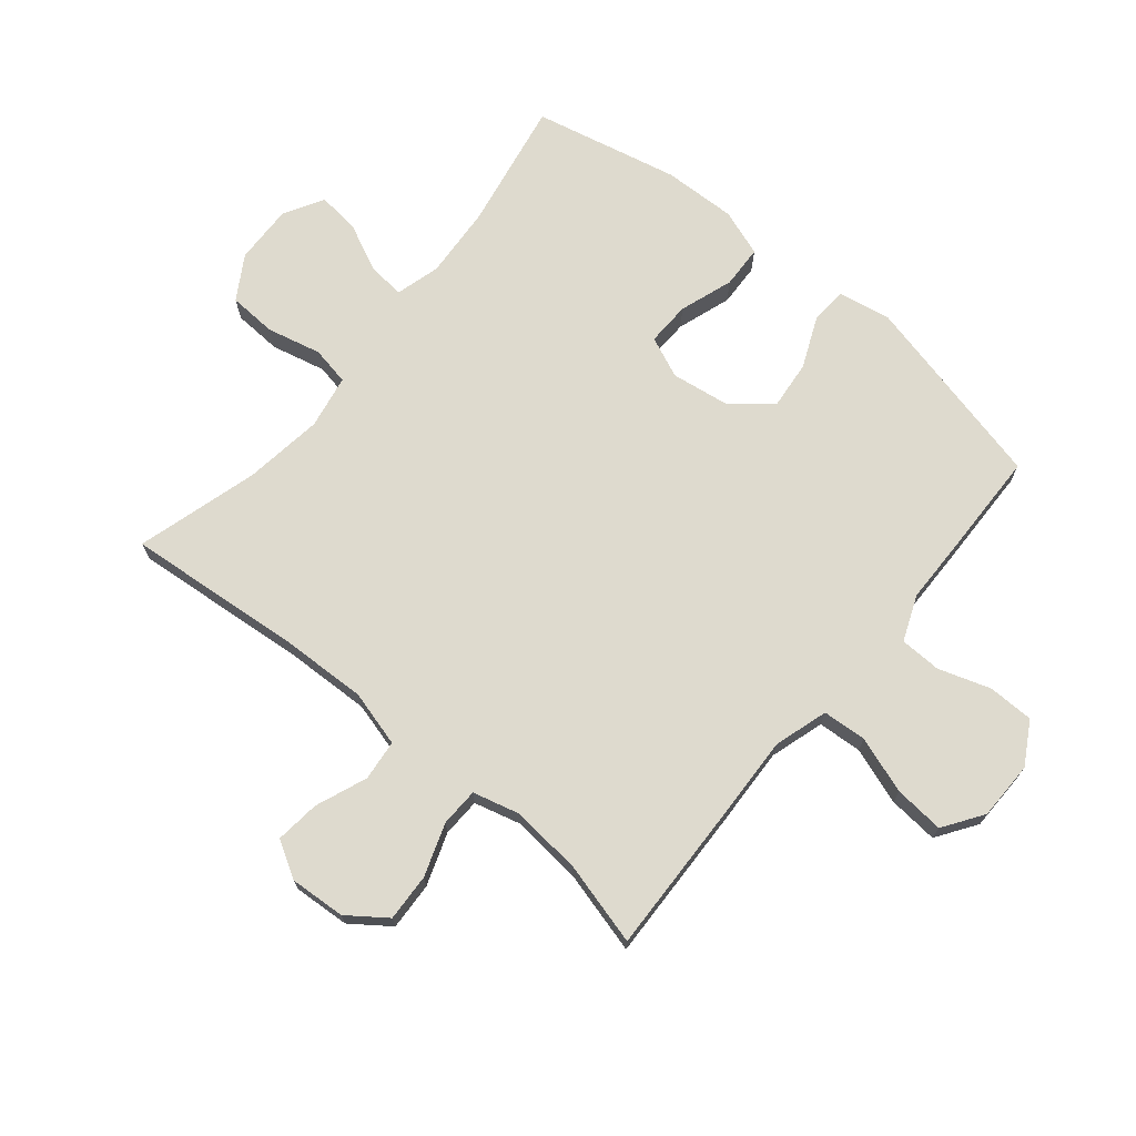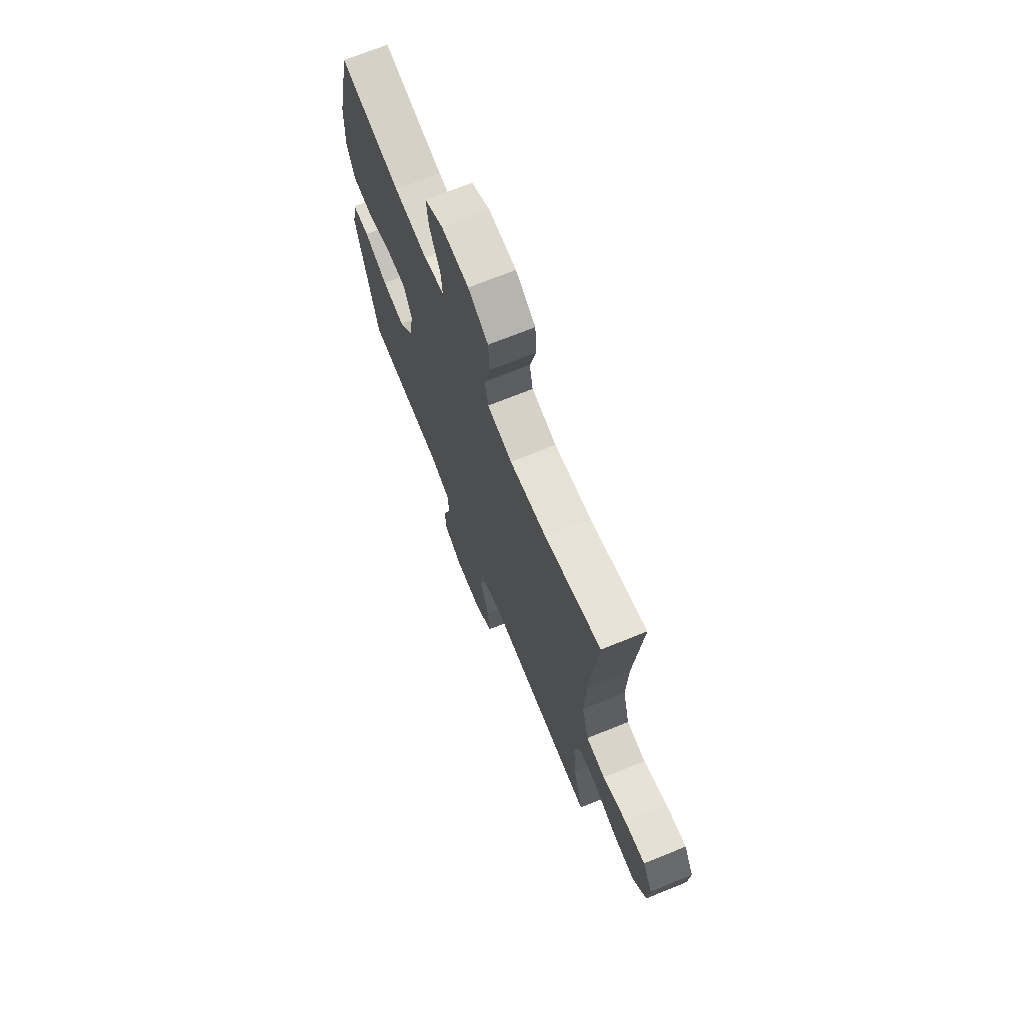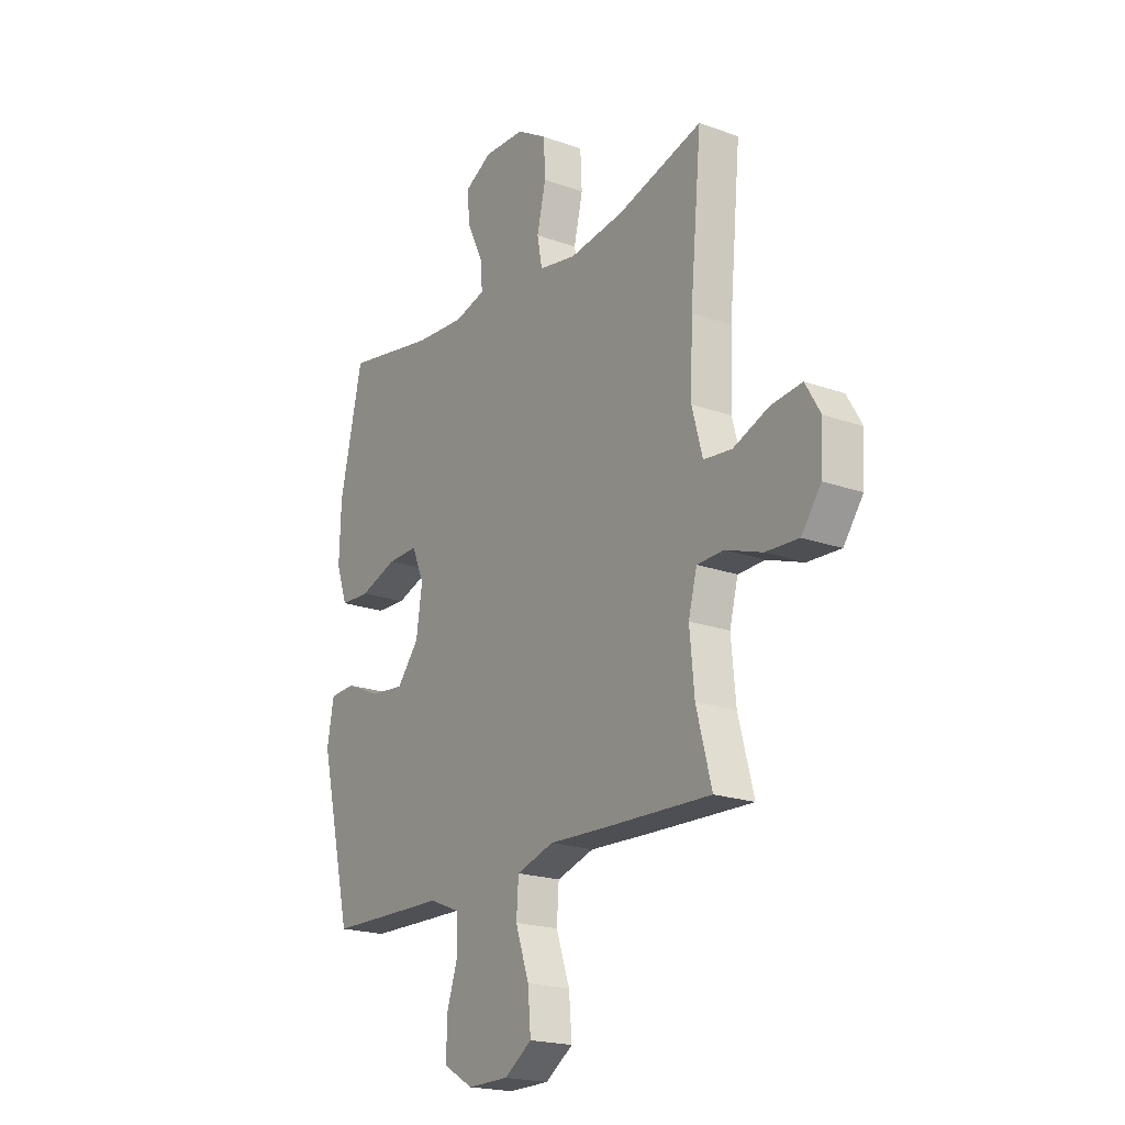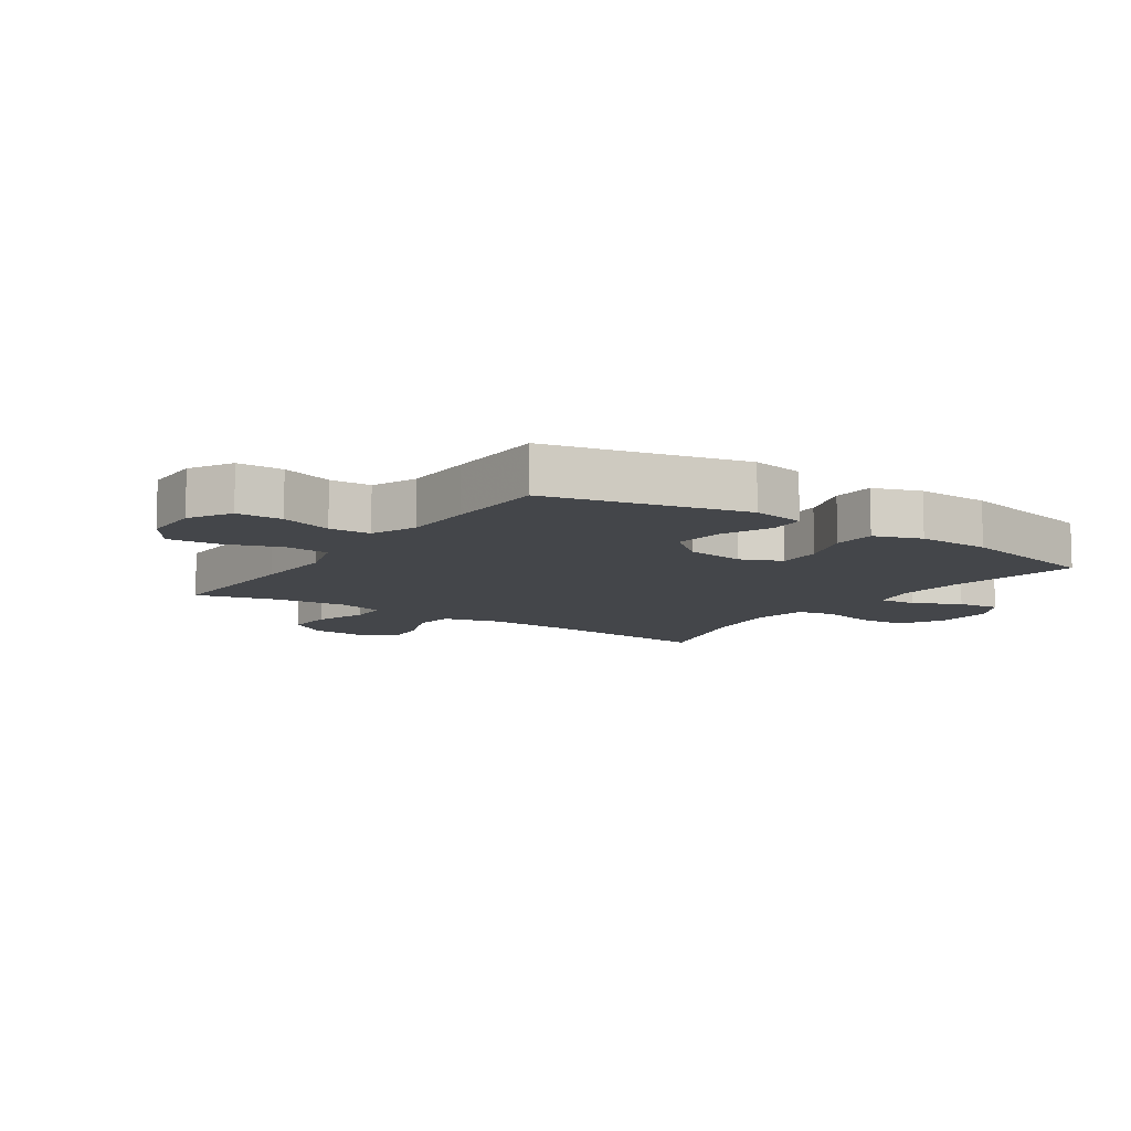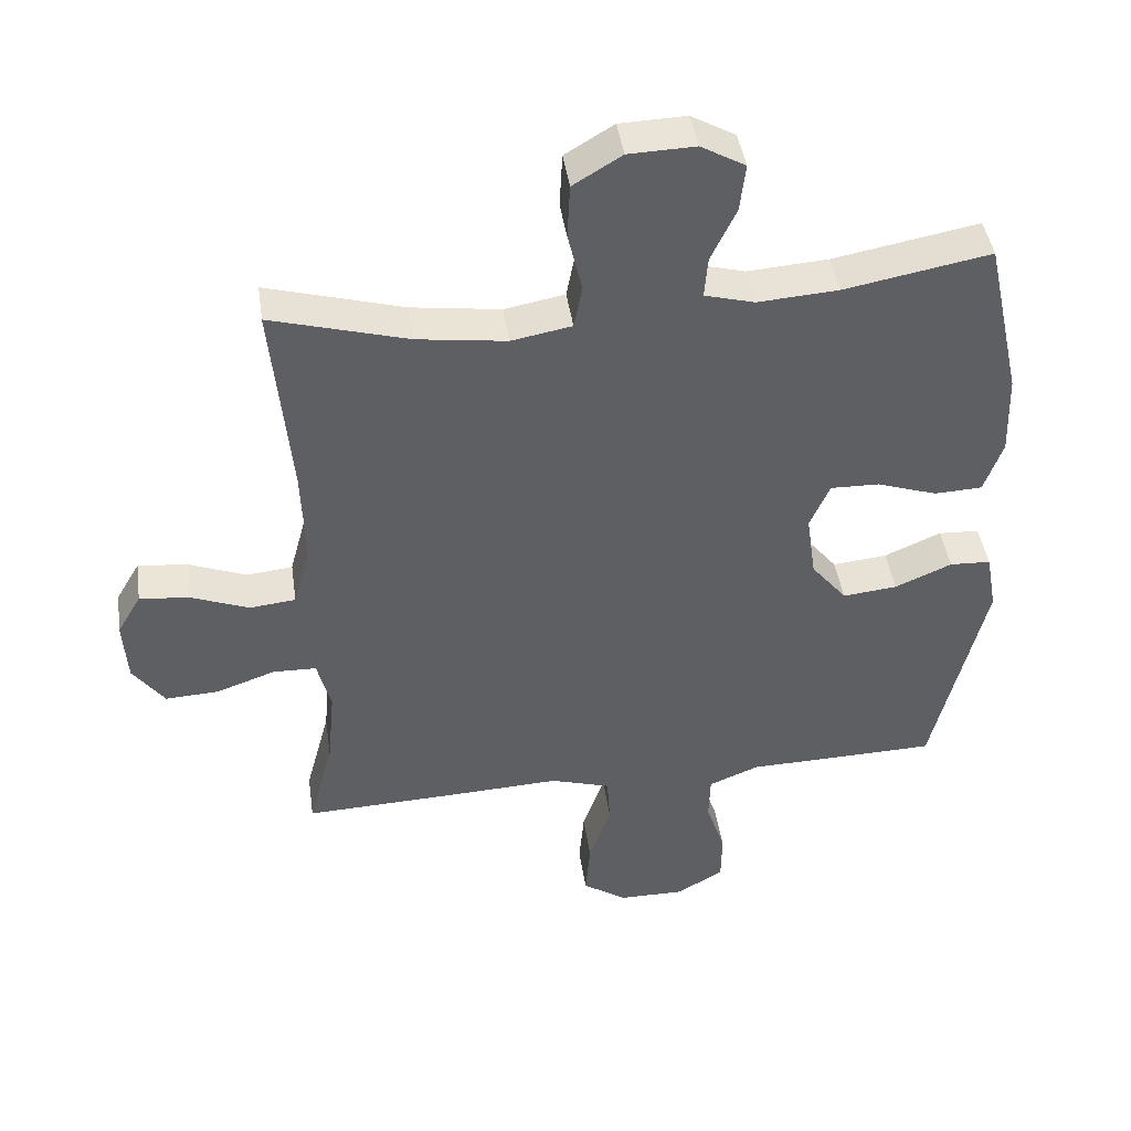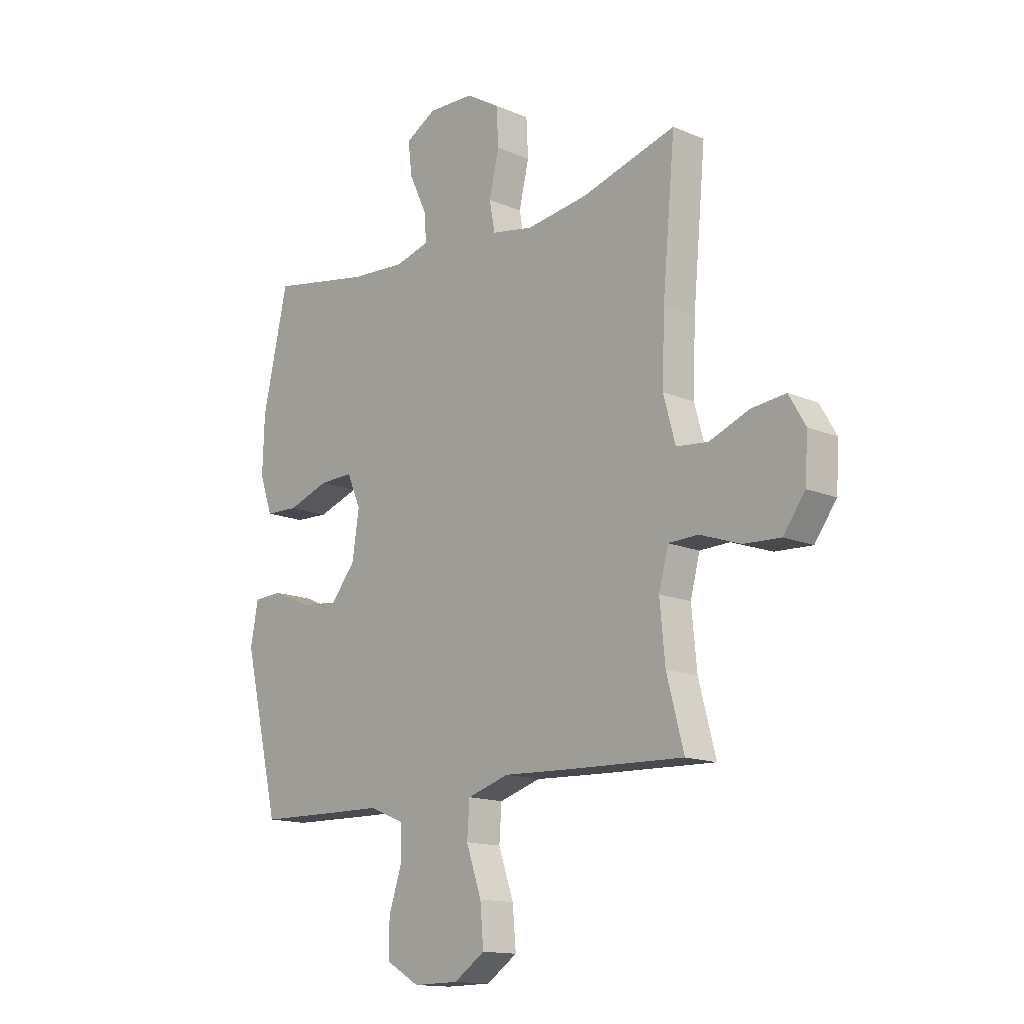
<metadata>
{"format":"obj","ext":"obj","renderer":"f3d","projection":"perspective","resolution":1024,"background":"white","views":[{"elev":71.2,"azim":129.6,"up":"+Y"},{"elev":70.4,"azim":67.9,"up":"+Z"},{"elev":-20.1,"azim":56.6,"up":"+Z"},{"elev":-9.8,"azim":-124.2,"up":"+Y"},{"elev":43.9,"azim":171.7,"up":"+Z"},{"elev":-14.5,"azim":47.2,"up":"+Z"}]}
</metadata>
<code>
v -0.5 0.07 0.5
v -0.287 0.07 0.461
v -0.169 0.07 0.453
v -0.096 0.07 0.473
v -0.101 0.07 0.533
v -0.138 0.07 0.611
v -0.146 0.07 0.681
v -0.081 0.07 0.718
v 0.016 0.07 0.715
v 0.087 0.07 0.672
v 0.091 0.07 0.593
v 0.07 0.07 0.504
v 0.082 0.07 0.441
v 0.17 0.07 0.425
v 0.3 0.07 0.443
v 0.5 0.07 0.5
v 0.473 0.07 0.208
v 0.468 0.07 0.069
v 0.493 0.07 -0.023
v 0.56 0.07 -0.03
v 0.644 0.07 0.003
v 0.717 0.07 0.011
v 0.752 0.07 -0.049
v 0.746 0.07 -0.14
v 0.7 0.07 -0.203
v 0.622 0.07 -0.199
v 0.536 0.07 -0.169
v 0.473 0.07 -0.171
v 0.453 0.07 -0.247
v 0.464 0.07 -0.364
v 0.5 0.07 -0.5
v 0.248 0.07 -0.491
v 0.113 0.07 -0.485
v 0.025 0.07 -0.512
v 0.02 0.07 -0.584
v 0.052 0.07 -0.677
v 0.059 0.07 -0.759
v -0.006 0.07 -0.803
v -0.102 0.07 -0.804
v -0.171 0.07 -0.764
v -0.172 0.07 -0.689
v -0.144 0.07 -0.604
v -0.146 0.07 -0.536
v -0.22 0.07 -0.506
v -0.335 0.07 -0.504
v -0.5 0.07 -0.5
v -0.576 0.07 -0.179
v -0.56 0.07 -0.092
v -0.5 0.07 -0.089
v -0.417 0.07 -0.125
v -0.337 0.07 -0.133
v -0.285 0.07 -0.069
v -0.271 0.07 0.027
v -0.3 0.07 0.094
v -0.372 0.07 0.092
v -0.46 0.07 0.062
v -0.53 0.07 0.065
v -0.557 0.07 0.142
v -0.553 0.07 0.262
v -0.5 0 0.5
v -0.287 0 0.461
v -0.169 0 0.453
v -0.096 0 0.473
v -0.101 0 0.533
v -0.138 0 0.611
v -0.146 0 0.681
v -0.081 0 0.718
v 0.016 0 0.715
v 0.087 0 0.672
v 0.091 0 0.593
v 0.07 0 0.504
v 0.082 0 0.441
v 0.17 0 0.425
v 0.3 0 0.443
v 0.5 0 0.5
v 0.473 0 0.208
v 0.468 0 0.069
v 0.493 0 -0.023
v 0.56 0 -0.03
v 0.644 0 0.003
v 0.717 0 0.011
v 0.752 0 -0.049
v 0.746 0 -0.14
v 0.7 0 -0.203
v 0.622 0 -0.199
v 0.536 0 -0.169
v 0.473 0 -0.171
v 0.453 0 -0.247
v 0.464 0 -0.364
v 0.5 0 -0.5
v 0.248 0 -0.491
v 0.113 0 -0.485
v 0.025 0 -0.512
v 0.02 0 -0.584
v 0.052 0 -0.677
v 0.059 0 -0.759
v -0.006 0 -0.803
v -0.102 0 -0.804
v -0.171 0 -0.764
v -0.172 0 -0.689
v -0.144 0 -0.604
v -0.146 0 -0.536
v -0.22 0 -0.506
v -0.335 0 -0.504
v -0.5 0 -0.5
v -0.576 0 -0.179
v -0.56 0 -0.092
v -0.5 0 -0.089
v -0.417 0 -0.125
v -0.337 0 -0.133
v -0.285 0 -0.069
v -0.271 0 0.027
v -0.3 0 0.094
v -0.372 0 0.092
v -0.46 0 0.062
v -0.53 0 0.065
v -0.557 0 0.142
v -0.553 0 0.262
f 59 1 2
f 58 59 2
f 57 58 2
f 56 57 2
f 55 56 2
f 54 55 2 3
f 53 54 3 4
f 52 53 4
f 48 49 50
f 47 48 50
f 46 47 50
f 45 46 50
f 44 45 50
f 43 44 50 51
f 40 41 42
f 39 40 42
f 38 39 42
f 37 38 42
f 36 37 42
f 35 36 42
f 34 35 42 43
f 43 51 52
f 34 43 52
f 33 34 52
f 33 52 4
f 32 33 4
f 31 32 4
f 30 31 4
f 25 26 27
f 24 25 27
f 23 24 27
f 22 23 27
f 21 22 27
f 20 21 27
f 19 20 27 28
f 18 19 28 29
f 15 16 17
f 17 18 29
f 15 17 29
f 14 15 29
f 10 11 12
f 9 10 12
f 8 9 12
f 7 8 12
f 6 7 12
f 5 6 12
f 5 12 13
f 4 5 13
f 14 29 30
f 13 14 30
f 4 13 30
f 61 60 118
f 61 118 117
f 61 117 116
f 61 116 115
f 61 115 114
f 62 61 114 113
f 63 62 113 112
f 63 112 111
f 109 108 107
f 109 107 106
f 109 106 105
f 109 105 104
f 109 104 103
f 110 109 103 102
f 101 100 99
f 101 99 98
f 101 98 97
f 101 97 96
f 101 96 95
f 101 95 94
f 102 101 94 93
f 111 110 102
f 111 102 93
f 111 93 92
f 63 111 92
f 63 92 91
f 63 91 90
f 63 90 89
f 86 85 84
f 86 84 83
f 86 83 82
f 86 82 81
f 86 81 80
f 86 80 79
f 87 86 79 78
f 88 87 78 77
f 76 75 74
f 88 77 76
f 88 76 74
f 88 74 73
f 71 70 69
f 71 69 68
f 71 68 67
f 71 67 66
f 71 66 65
f 71 65 64
f 72 71 64
f 72 64 63
f 89 88 73
f 89 73 72
f 89 72 63
f 1 60 61 2
f 2 61 62 3
f 3 62 63 4
f 4 63 64 5
f 5 64 65 6
f 6 65 66 7
f 7 66 67 8
f 8 67 68 9
f 9 68 69 10
f 10 69 70 11
f 11 70 71 12
f 12 71 72 13
f 13 72 73 14
f 14 73 74 15
f 15 74 75 16
f 16 75 76 17
f 17 76 77 18
f 18 77 78 19
f 19 78 79 20
f 20 79 80 21
f 21 80 81 22
f 22 81 82 23
f 23 82 83 24
f 24 83 84 25
f 25 84 85 26
f 26 85 86 27
f 27 86 87 28
f 28 87 88 29
f 29 88 89 30
f 30 89 90 31
f 31 90 91 32
f 32 91 92 33
f 33 92 93 34
f 34 93 94 35
f 35 94 95 36
f 36 95 96 37
f 37 96 97 38
f 38 97 98 39
f 39 98 99 40
f 40 99 100 41
f 41 100 101 42
f 42 101 102 43
f 43 102 103 44
f 44 103 104 45
f 45 104 105 46
f 46 105 106 47
f 47 106 107 48
f 48 107 108 49
f 49 108 109 50
f 50 109 110 51
f 51 110 111 52
f 52 111 112 53
f 53 112 113 54
f 54 113 114 55
f 55 114 115 56
f 56 115 116 57
f 57 116 117 58
f 58 117 118 59
f 59 118 60 1

</code>
